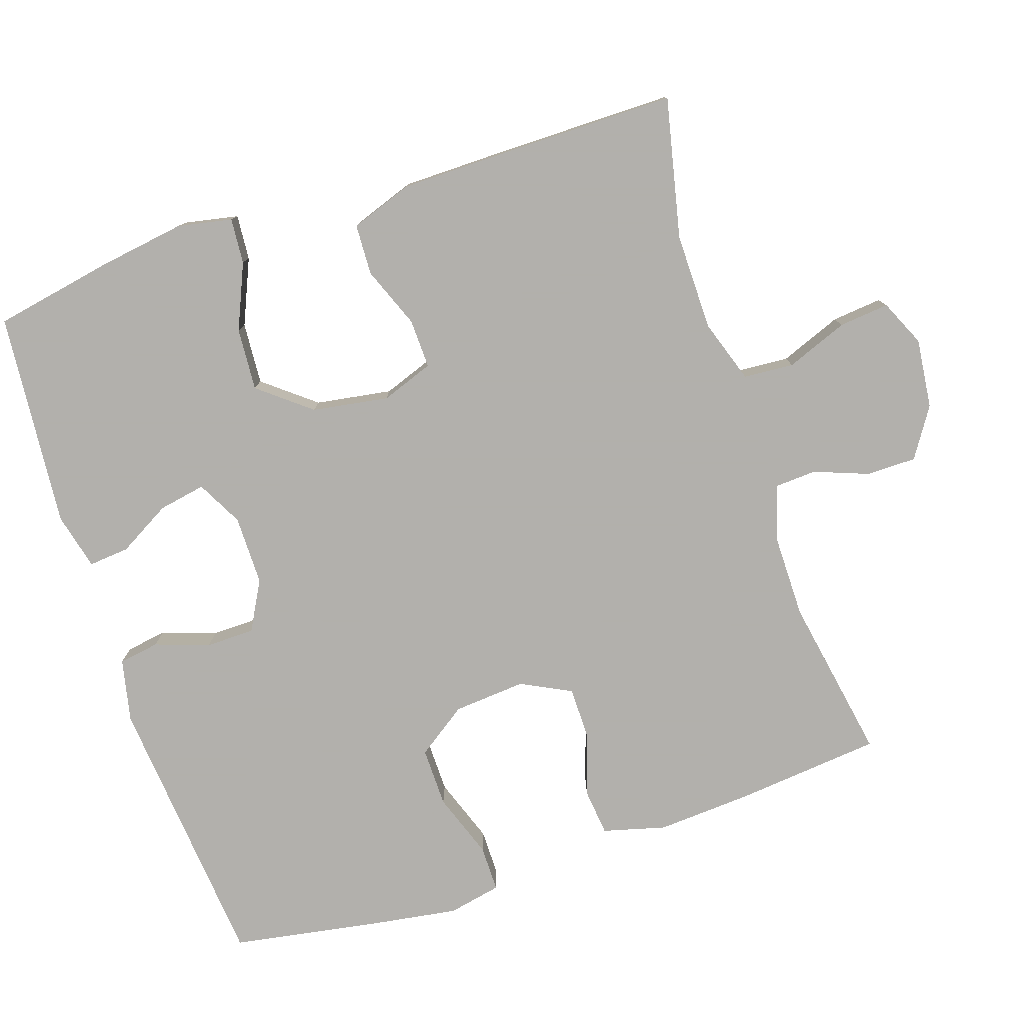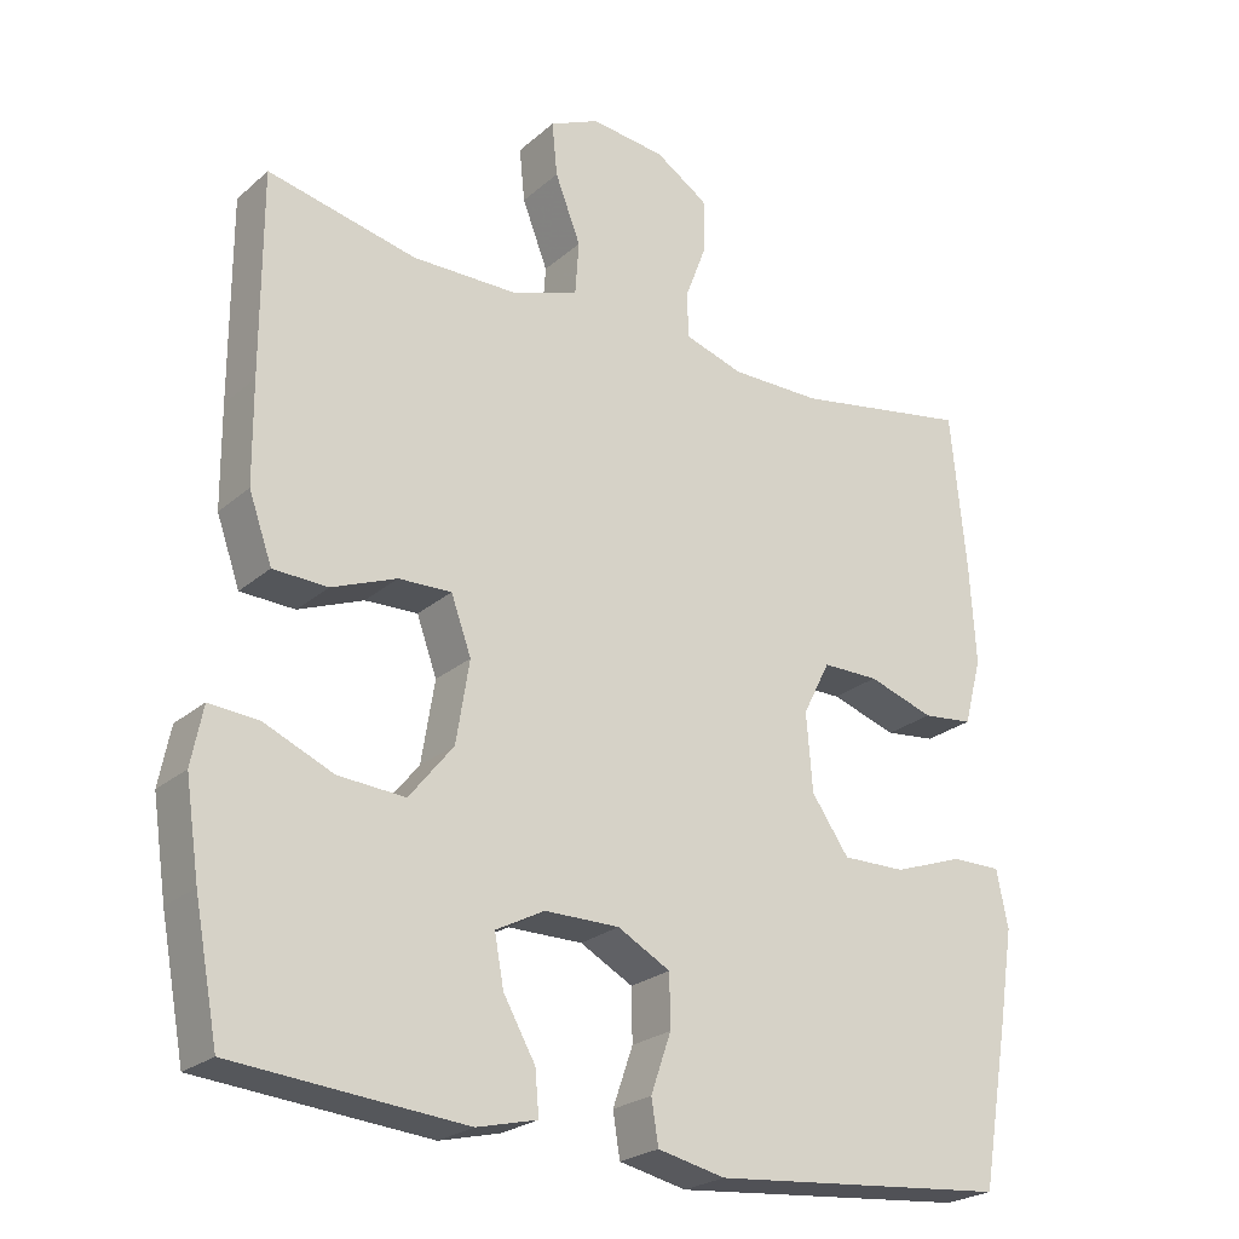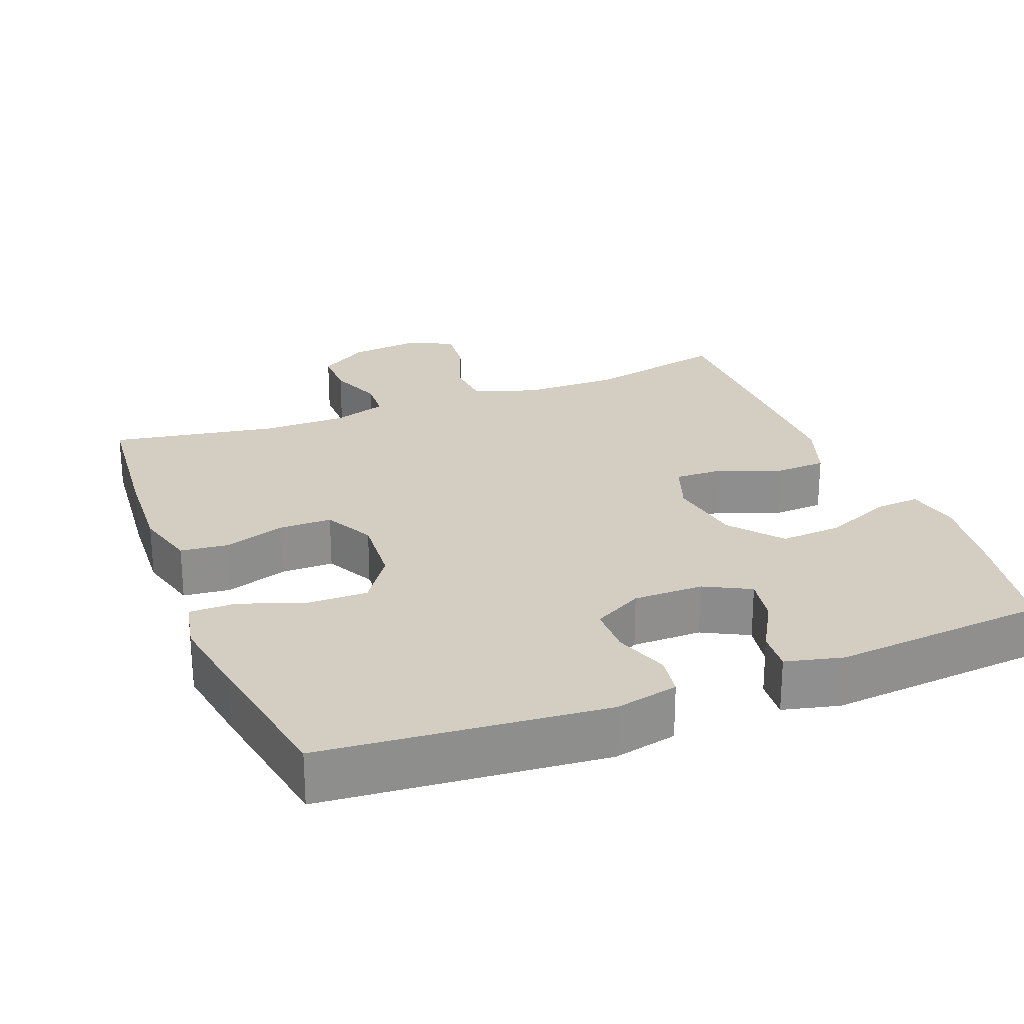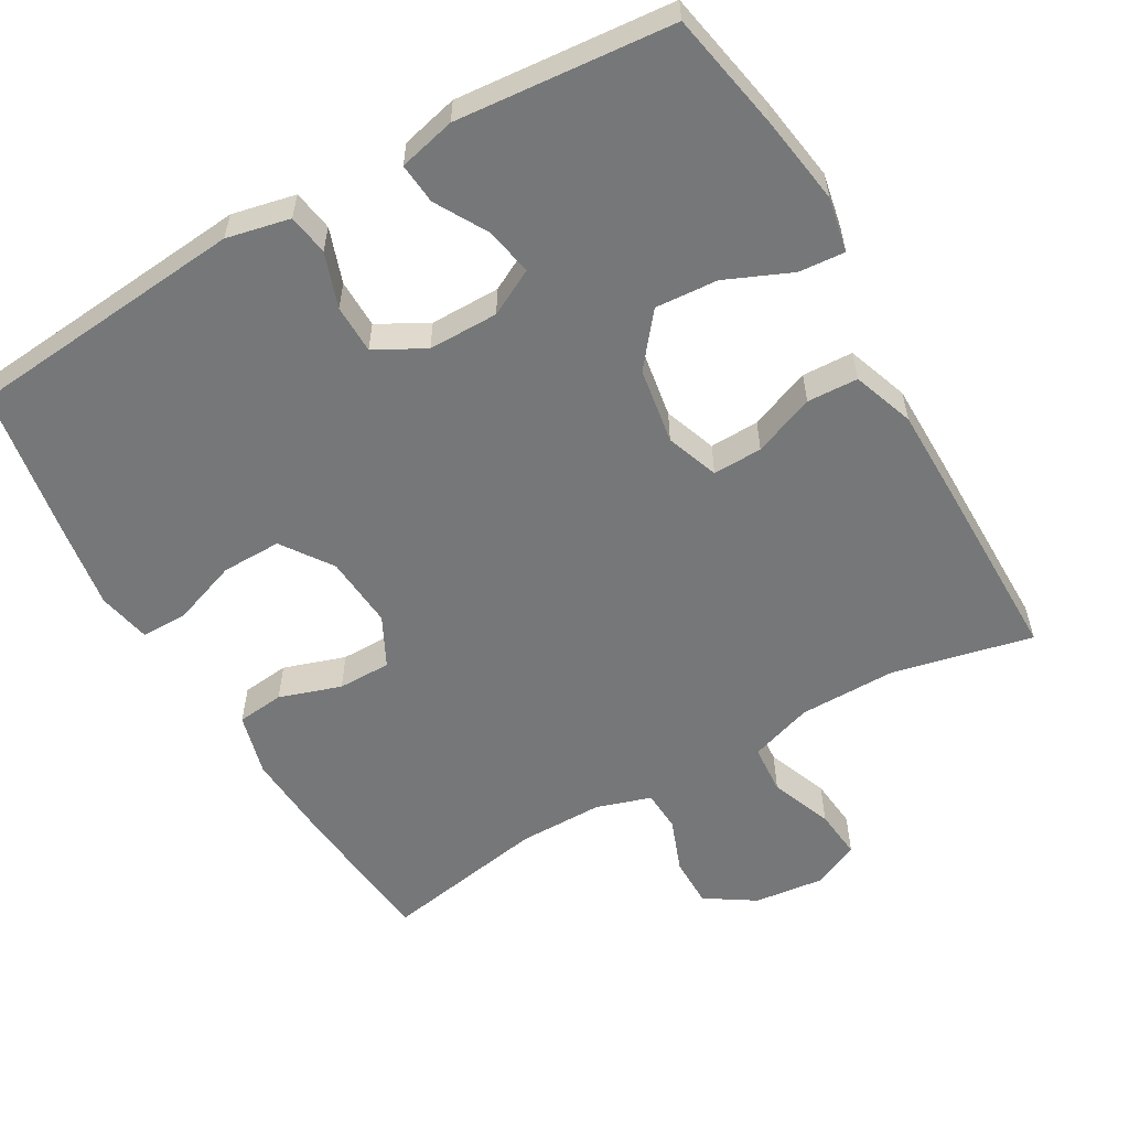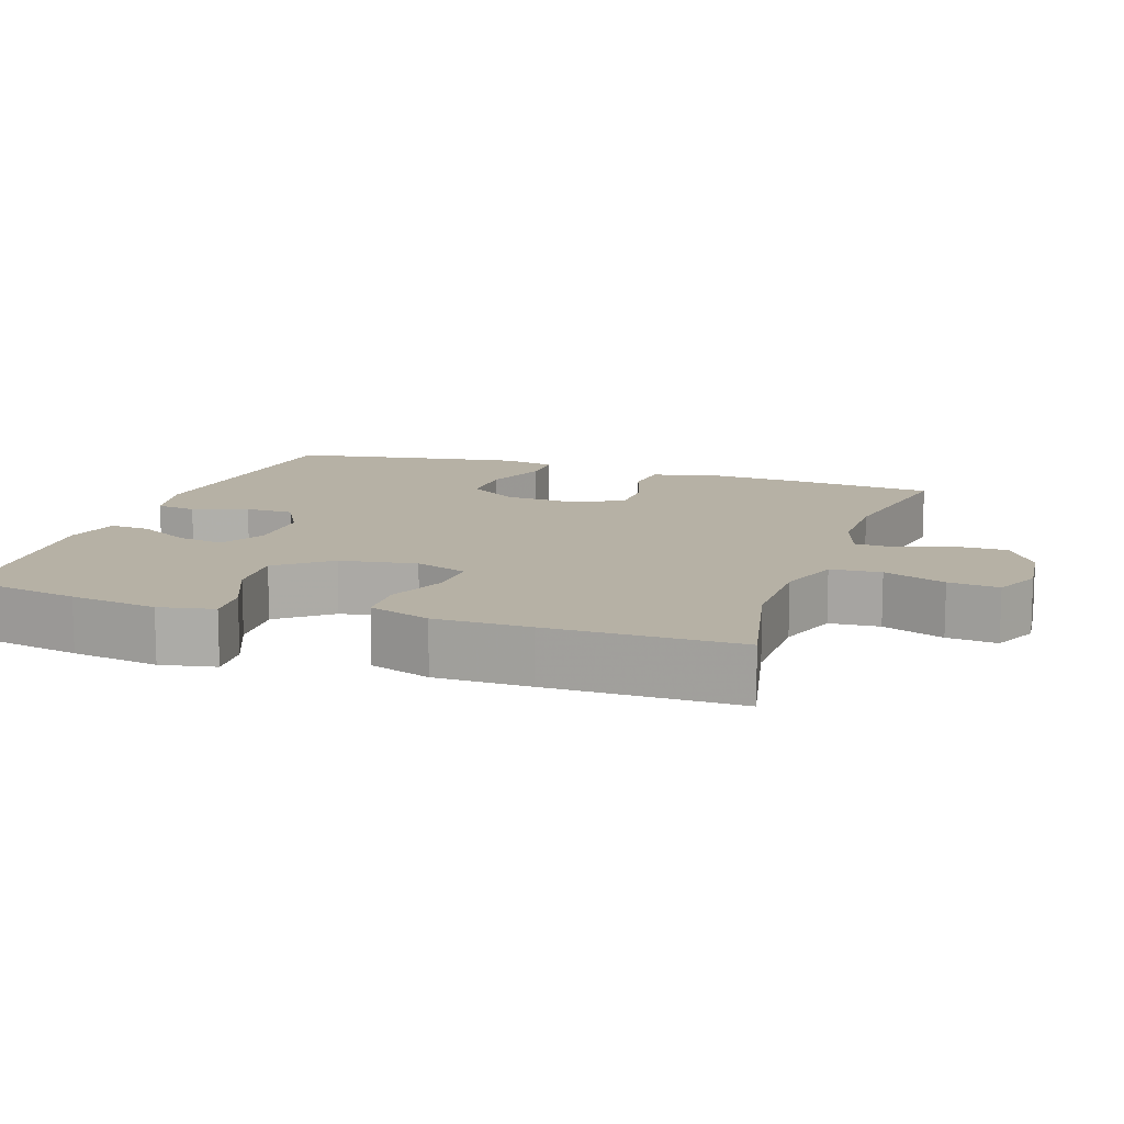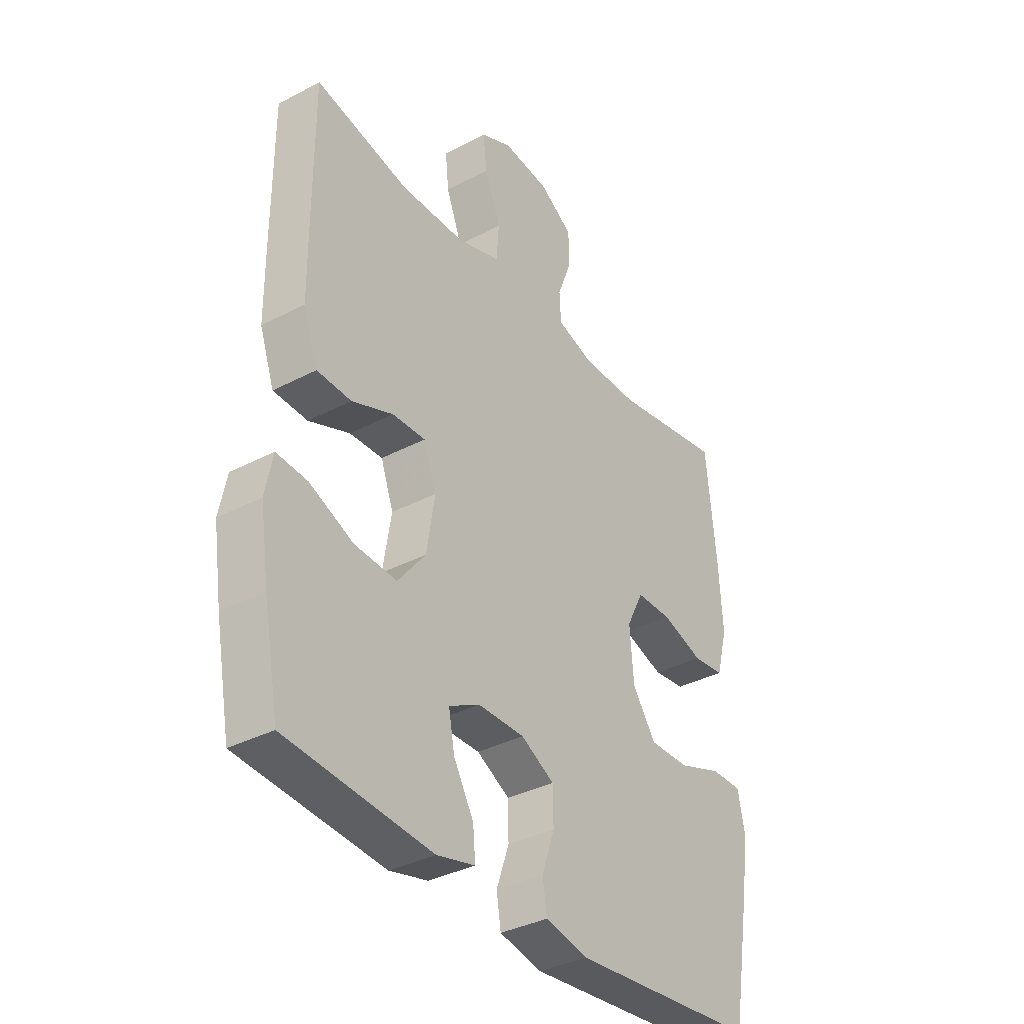
<metadata>
{"format":"obj","ext":"obj","renderer":"f3d","projection":"perspective","resolution":1024,"background":"white","views":[{"elev":-78.6,"azim":-71.6,"up":"+Y"},{"elev":-24.0,"azim":-35.7,"up":"+Z"},{"elev":25.0,"azim":158.6,"up":"+Y"},{"elev":-57.0,"azim":-150.1,"up":"+Y"},{"elev":12.0,"azim":-71.2,"up":"+Y"},{"elev":-35.6,"azim":-55.2,"up":"+Z"}]}
</metadata>
<code>
v -0.5 0.07 0.5
v -0.308 0.07 0.457
v -0.174 0.07 0.458
v -0.087 0.07 0.487
v -0.082 0.07 0.556
v -0.115 0.07 0.641
v -0.122 0.07 0.71
v -0.058 0.07 0.739
v 0.038 0.07 0.728
v 0.106 0.07 0.684
v 0.106 0.07 0.615
v 0.078 0.07 0.541
v 0.081 0.07 0.484
v 0.156 0.07 0.46
v 0.273 0.07 0.46
v 0.5 0.07 0.5
v 0.52 0.07 0.298
v 0.528 0.07 0.168
v 0.505 0.07 0.082
v 0.44 0.07 0.075
v 0.355 0.07 0.103
v 0.282 0.07 0.103
v 0.247 0.07 0.034
v 0.255 0.07 -0.066
v 0.303 0.07 -0.135
v 0.385 0.07 -0.134
v 0.475 0.07 -0.102
v 0.539 0.07 -0.102
v 0.554 0.07 -0.175
v 0.536 0.07 -0.291
v 0.5 0.07 -0.5
v 0.115 0.07 -0.535
v 0.028 0.07 -0.516
v 0.019 0.07 -0.46
v 0.045 0.07 -0.385
v 0.044 0.07 -0.318
v -0.024 0.07 -0.281
v -0.12 0.07 -0.281
v -0.183 0.07 -0.314
v -0.171 0.07 -0.379
v -0.13 0.07 -0.451
v -0.125 0.07 -0.507
v -0.203 0.07 -0.526
v -0.5 0.07 -0.5
v -0.531 0.07 -0.336
v -0.549 0.07 -0.216
v -0.534 0.07 -0.141
v -0.471 0.07 -0.146
v -0.381 0.07 -0.185
v -0.295 0.07 -0.191
v -0.238 0.07 -0.12
v -0.221 0.07 -0.015
v -0.247 0.07 0.057
v -0.315 0.07 0.055
v -0.399 0.07 0.022
v -0.469 0.07 0.025
v -0.499 0.07 0.11
v -0.5 0.07 0.24
v -0.5 0 0.5
v -0.308 0 0.457
v -0.174 0 0.458
v -0.087 0 0.487
v -0.082 0 0.556
v -0.115 0 0.641
v -0.122 0 0.71
v -0.058 0 0.739
v 0.038 0 0.728
v 0.106 0 0.684
v 0.106 0 0.615
v 0.078 0 0.541
v 0.081 0 0.484
v 0.156 0 0.46
v 0.273 0 0.46
v 0.5 0 0.5
v 0.52 0 0.298
v 0.528 0 0.168
v 0.505 0 0.082
v 0.44 0 0.075
v 0.355 0 0.103
v 0.282 0 0.103
v 0.247 0 0.034
v 0.255 0 -0.066
v 0.303 0 -0.135
v 0.385 0 -0.134
v 0.475 0 -0.102
v 0.539 0 -0.102
v 0.554 0 -0.175
v 0.536 0 -0.291
v 0.5 0 -0.5
v 0.115 0 -0.535
v 0.028 0 -0.516
v 0.019 0 -0.46
v 0.045 0 -0.385
v 0.044 0 -0.318
v -0.024 0 -0.281
v -0.12 0 -0.281
v -0.183 0 -0.314
v -0.171 0 -0.379
v -0.13 0 -0.451
v -0.125 0 -0.507
v -0.203 0 -0.526
v -0.5 0 -0.5
v -0.531 0 -0.336
v -0.549 0 -0.216
v -0.534 0 -0.141
v -0.471 0 -0.146
v -0.381 0 -0.185
v -0.295 0 -0.191
v -0.238 0 -0.12
v -0.221 0 -0.015
v -0.247 0 0.057
v -0.315 0 0.055
v -0.399 0 0.022
v -0.469 0 0.025
v -0.499 0 0.11
v -0.5 0 0.24
f 57 58 1 2
f 54 55 56 57
f 53 54 57 2
f 52 53 2 3
f 46 47 48 49
f 46 49 50
f 45 46 50
f 44 45 50
f 43 44 50 51
f 40 41 42 43
f 39 40 43 51
f 32 33 34 35
f 32 35 36
f 31 32 36
f 30 31 36 37
f 26 27 28 29
f 25 26 29 30
f 18 19 20 21
f 18 21 22
f 15 16 17 18
f 14 15 18 22
f 13 14 22 23
f 9 10 11 12
f 9 12 13
f 8 9 13
f 5 6 7 8
f 4 5 8 13
f 52 3 4 13
f 38 39 51 52
f 37 38 52 13
f 25 30 37
f 24 25 37
f 13 23 24 37
f 60 59 116 115
f 115 114 113 112
f 60 115 112 111
f 61 60 111 110
f 107 106 105 104
f 108 107 104
f 108 104 103
f 108 103 102
f 109 108 102 101
f 101 100 99 98
f 109 101 98 97
f 93 92 91 90
f 94 93 90
f 94 90 89
f 95 94 89 88
f 87 86 85 84
f 88 87 84 83
f 79 78 77 76
f 80 79 76
f 76 75 74 73
f 80 76 73 72
f 81 80 72 71
f 70 69 68 67
f 71 70 67
f 71 67 66
f 66 65 64 63
f 71 66 63 62
f 71 62 61 110
f 110 109 97 96
f 71 110 96 95
f 95 88 83
f 95 83 82
f 95 82 81 71
f 1 59 60 2
f 2 60 61 3
f 3 61 62 4
f 4 62 63 5
f 5 63 64 6
f 6 64 65 7
f 7 65 66 8
f 8 66 67 9
f 9 67 68 10
f 10 68 69 11
f 11 69 70 12
f 12 70 71 13
f 13 71 72 14
f 14 72 73 15
f 15 73 74 16
f 16 74 75 17
f 17 75 76 18
f 18 76 77 19
f 19 77 78 20
f 20 78 79 21
f 21 79 80 22
f 22 80 81 23
f 23 81 82 24
f 24 82 83 25
f 25 83 84 26
f 26 84 85 27
f 27 85 86 28
f 28 86 87 29
f 29 87 88 30
f 30 88 89 31
f 31 89 90 32
f 32 90 91 33
f 33 91 92 34
f 34 92 93 35
f 35 93 94 36
f 36 94 95 37
f 37 95 96 38
f 38 96 97 39
f 39 97 98 40
f 40 98 99 41
f 41 99 100 42
f 42 100 101 43
f 43 101 102 44
f 44 102 103 45
f 45 103 104 46
f 46 104 105 47
f 47 105 106 48
f 48 106 107 49
f 49 107 108 50
f 50 108 109 51
f 51 109 110 52
f 52 110 111 53
f 53 111 112 54
f 54 112 113 55
f 55 113 114 56
f 56 114 115 57
f 57 115 116 58
f 58 116 59 1

</code>
